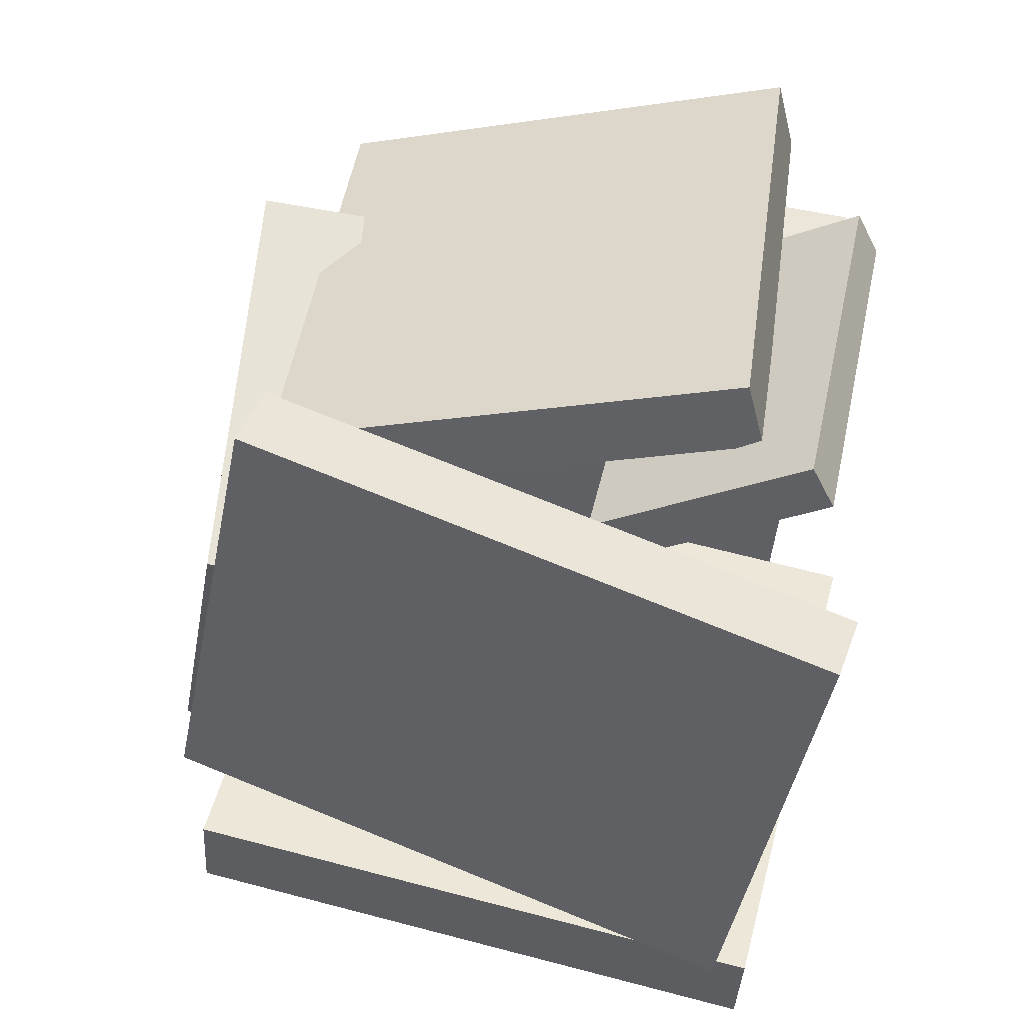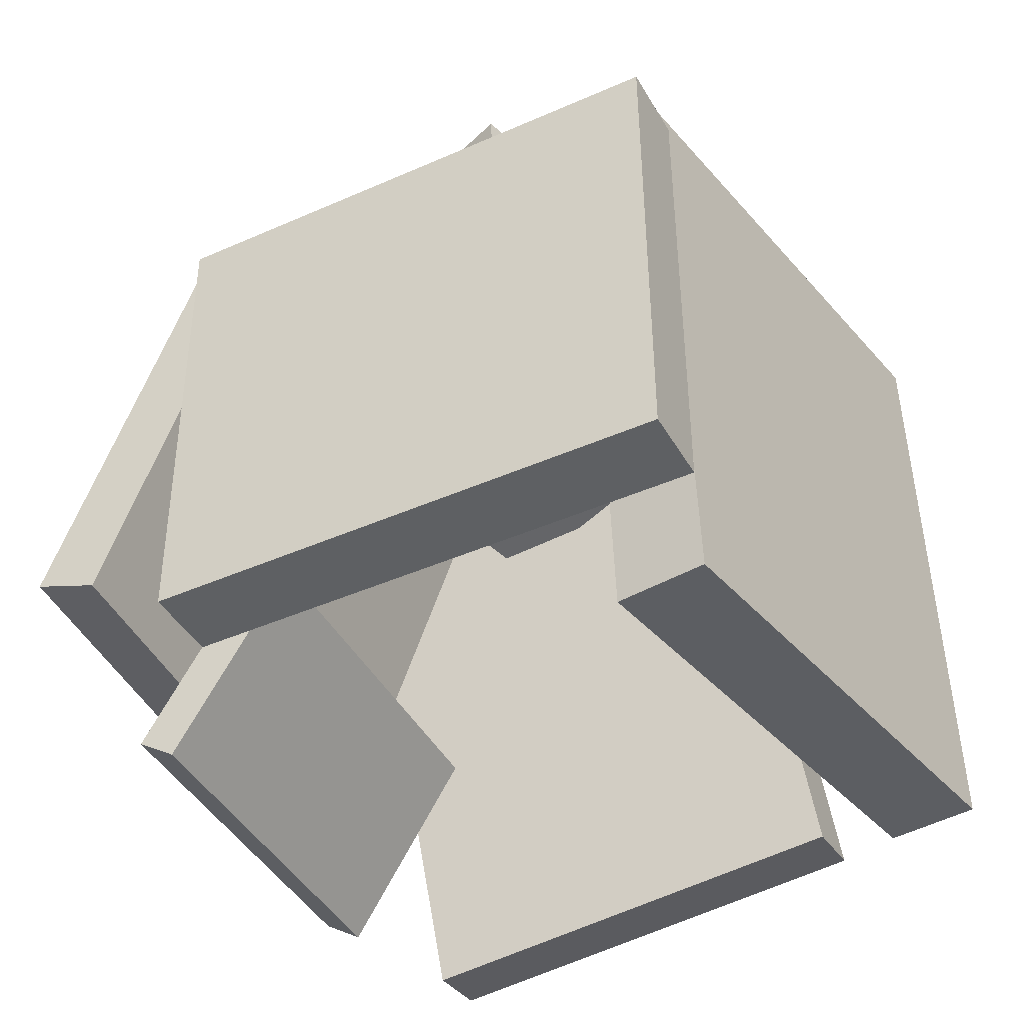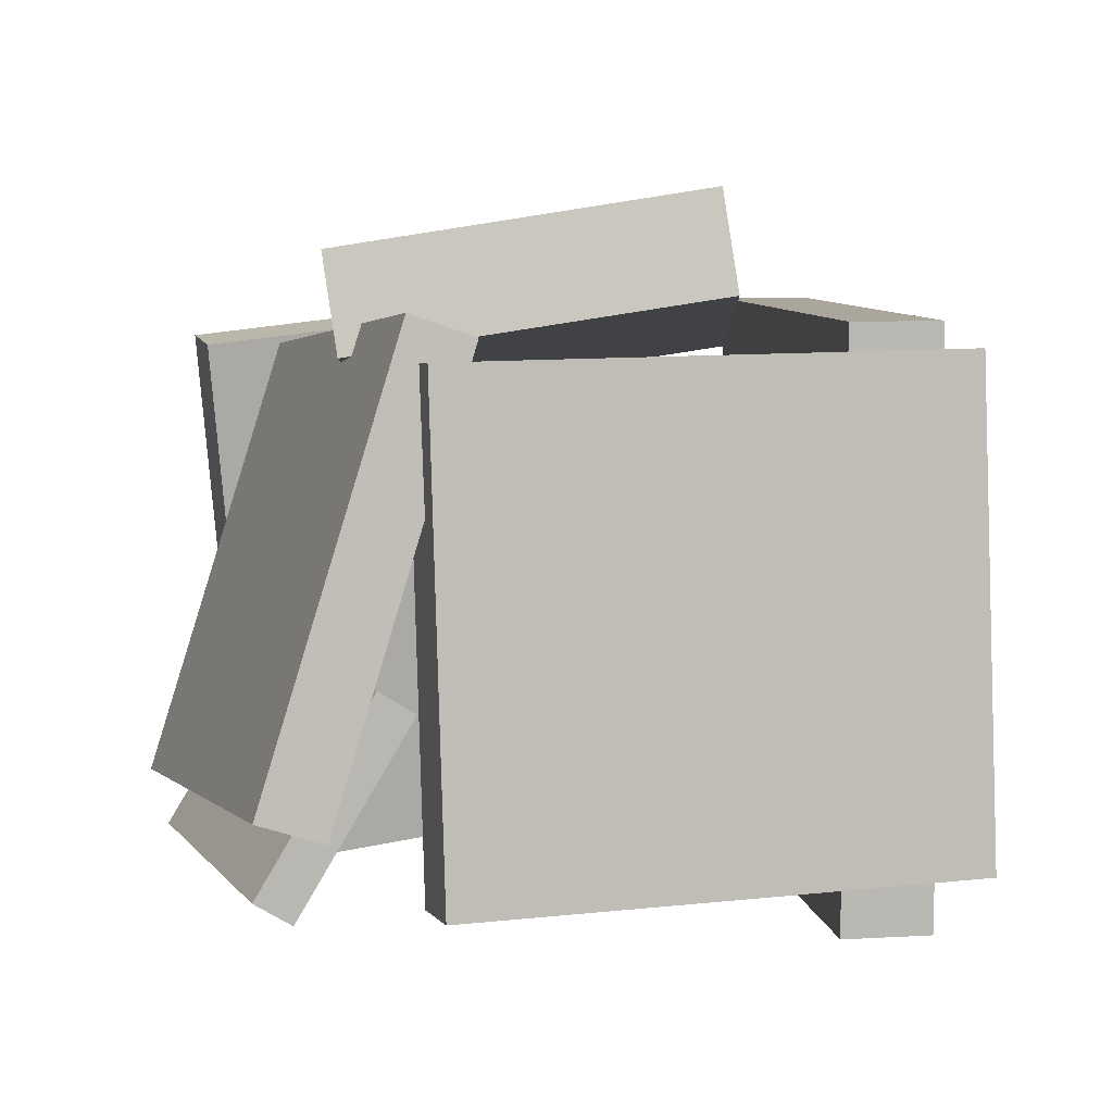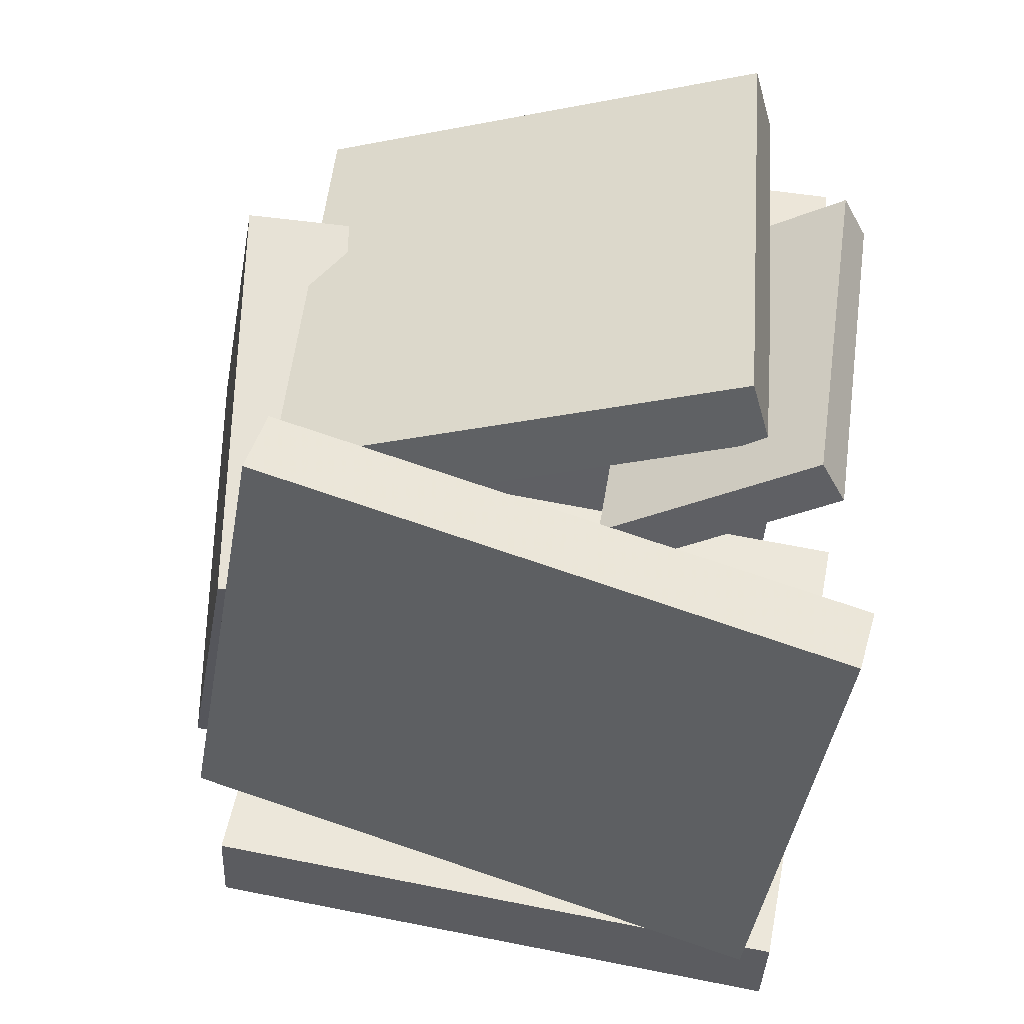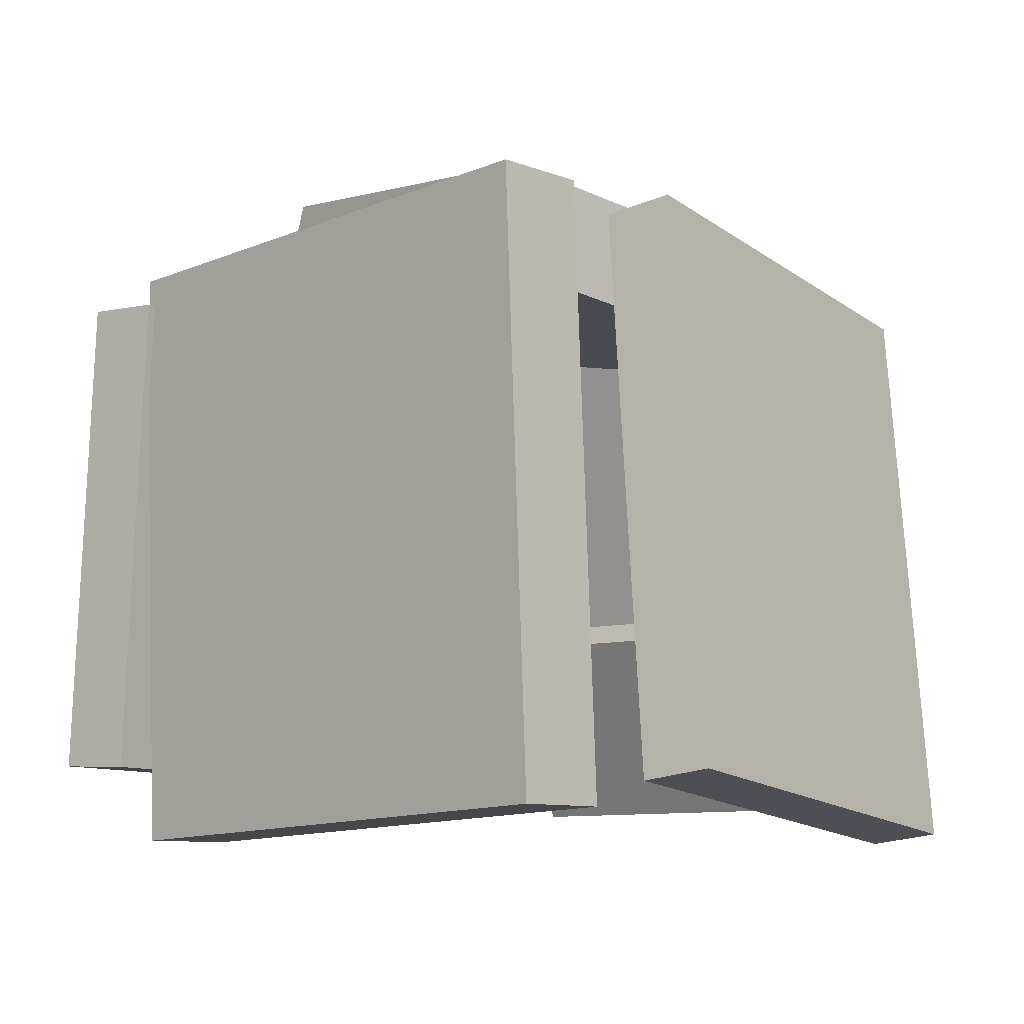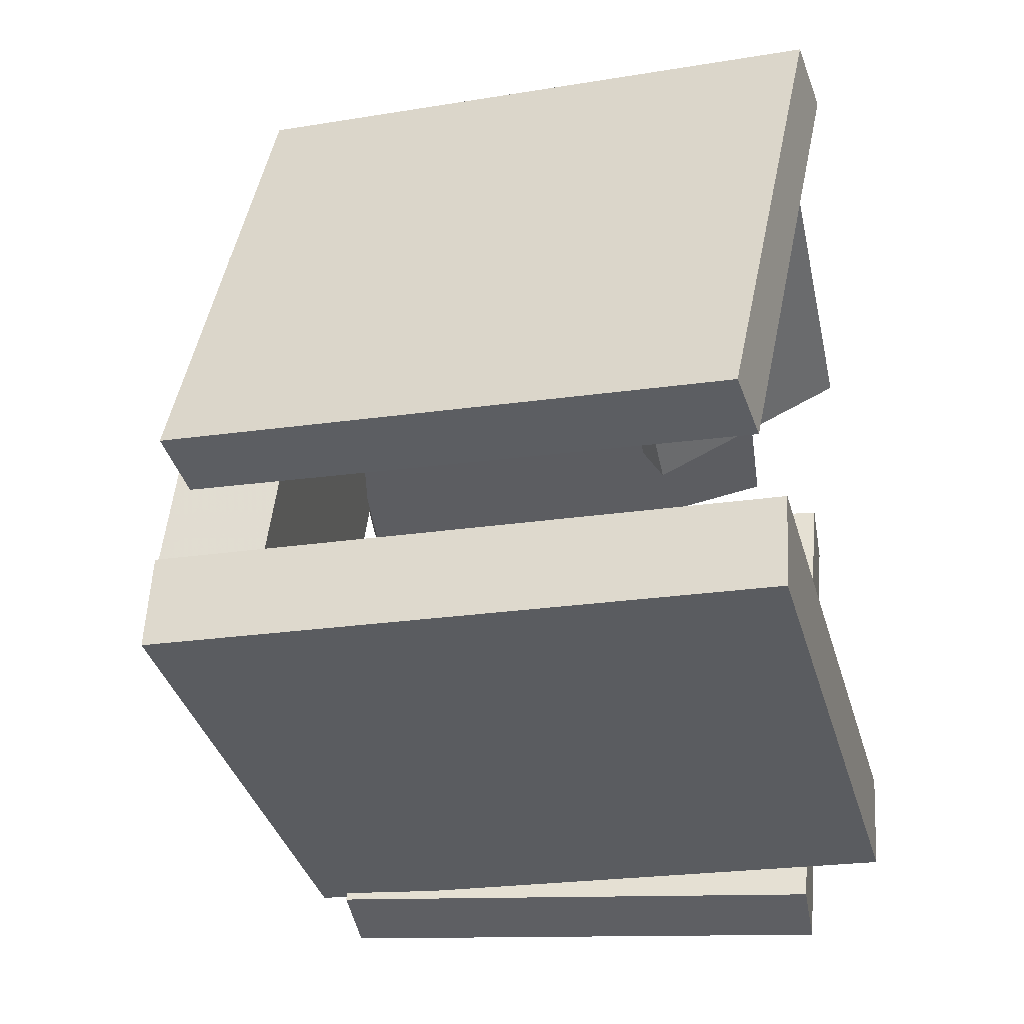
<metadata>
{"format":"obj","ext":"obj","renderer":"f3d","projection":"perspective","resolution":1024,"background":"white","views":[{"elev":64.6,"azim":-78.2,"up":"+Z"},{"elev":-40.5,"azim":137.9,"up":"+Y"},{"elev":4.8,"azim":93.7,"up":"+Y"},{"elev":66.1,"azim":-81.8,"up":"+Z"},{"elev":-8.2,"azim":-123.2,"up":"+Y"},{"elev":-21.6,"azim":-77.9,"up":"+Z"}]}
</metadata>
<code>
v 0.1968 -0.4357 -0.5322
v 0.4409 -0.4513 0.1299
v 0.182 0.2213 -0.5112
v 0.426 0.2057 0.1508
v 0.294 -0.4324 -0.5679
v 0.5381 -0.448 0.0941
v 0.2792 0.2247 -0.5469
v 0.5233 0.209 0.1151
f 1.0 7.0 5.0
f 1.0 3.0 7.0
f 1.0 4.0 3.0
f 1.0 2.0 4.0
f 3.0 8.0 7.0
f 3.0 4.0 8.0
f 5.0 7.0 8.0
f 5.0 8.0 6.0
f 1.0 5.0 6.0
f 1.0 6.0 2.0
f 2.0 6.0 8.0
f 2.0 8.0 4.0
v -0.1387 -0.4852 0.513
v -0.118 -0.4528 0.5611
v -0.1977 -0.2268 0.364
v -0.177 -0.1943 0.4121
v 0.3581 -0.4924 0.3041
v 0.3788 -0.4599 0.3523
v 0.2992 -0.2339 0.1551
v 0.3199 -0.2015 0.2032
f 9.0 15.0 13.0
f 9.0 11.0 15.0
f 9.0 12.0 11.0
f 9.0 10.0 12.0
f 11.0 16.0 15.0
f 11.0 12.0 16.0
f 13.0 15.0 16.0
f 13.0 16.0 14.0
f 9.0 13.0 14.0
f 9.0 14.0 10.0
f 10.0 14.0 16.0
f 10.0 16.0 12.0
v -0.5618 -0.4533 -0.08864
v -0.3416 -0.527 0.4861
v -0.4264 0.3133 -0.04216
v -0.2062 0.2395 0.5326
v -0.4749 -0.4665 -0.1236
v -0.2547 -0.5403 0.4511
v -0.3395 0.3 -0.07716
v -0.1193 0.2263 0.4976
f 17.0 23.0 21.0
f 17.0 19.0 23.0
f 17.0 20.0 19.0
f 17.0 18.0 20.0
f 19.0 24.0 23.0
f 19.0 20.0 24.0
f 21.0 23.0 24.0
f 21.0 24.0 22.0
f 17.0 21.0 22.0
f 17.0 22.0 18.0
f 18.0 22.0 24.0
f 18.0 24.0 20.0
v -0.05895 -0.3891 0.4826
v -0.0269 -0.3598 0.5653
v -0.1642 0.1994 0.3147
v -0.1321 0.2287 0.3974
v 0.5584 -0.3508 0.2299
v 0.5905 -0.3215 0.3127
v 0.4532 0.2377 0.06202
v 0.4853 0.267 0.1448
f 25.0 31.0 29.0
f 25.0 27.0 31.0
f 25.0 28.0 27.0
f 25.0 26.0 28.0
f 27.0 32.0 31.0
f 27.0 28.0 32.0
f 29.0 31.0 32.0
f 29.0 32.0 30.0
f 25.0 29.0 30.0
f 25.0 30.0 26.0
f 26.0 30.0 32.0
f 26.0 32.0 28.0
v 0.183 -0.5387 -0.38
v -0.5108 -0.5009 -0.2212
v 0.1552 -0.5375 -0.5017
v -0.5386 -0.4997 -0.3428
v 0.2259 0.2573 -0.3819
v -0.4679 0.2951 -0.223
v 0.1981 0.2585 -0.5035
v -0.4957 0.2963 -0.3446
f 33.0 39.0 37.0
f 33.0 35.0 39.0
f 33.0 36.0 35.0
f 33.0 34.0 36.0
f 35.0 40.0 39.0
f 35.0 36.0 40.0
f 37.0 39.0 40.0
f 37.0 40.0 38.0
f 33.0 37.0 38.0
f 33.0 38.0 34.0
f 34.0 38.0 40.0
f 34.0 40.0 36.0
v -0.2615 0.1462 0.274
v -0.2764 0.2819 0.296
v -0.2895 0.2238 -0.224
v -0.3044 0.3595 -0.202
v 0.3 0.2116 0.2526
v 0.2851 0.3473 0.2746
v 0.272 0.2892 -0.2453
v 0.2571 0.4248 -0.2234
f 41.0 47.0 45.0
f 41.0 43.0 47.0
f 41.0 44.0 43.0
f 41.0 42.0 44.0
f 43.0 48.0 47.0
f 43.0 44.0 48.0
f 45.0 47.0 48.0
f 45.0 48.0 46.0
f 41.0 45.0 46.0
f 41.0 46.0 42.0
f 42.0 46.0 48.0
f 42.0 48.0 44.0

</code>
